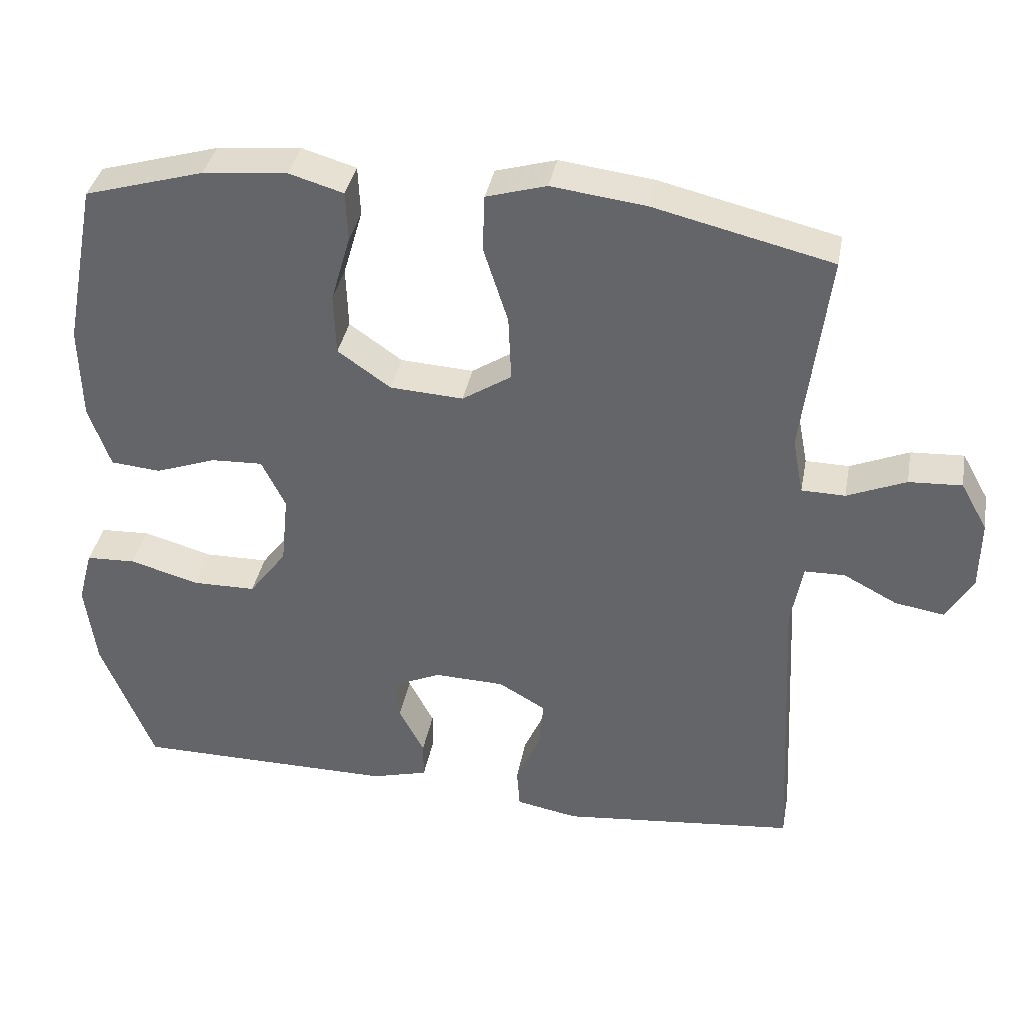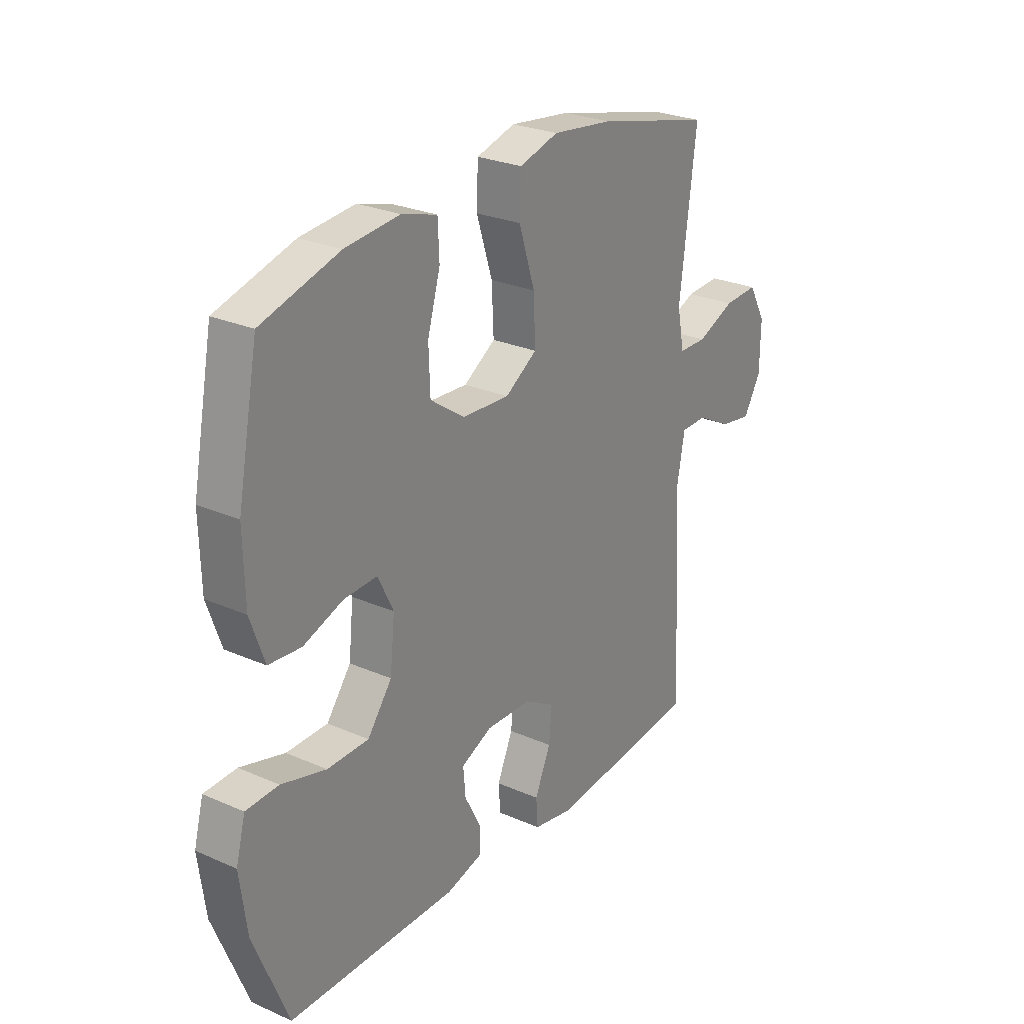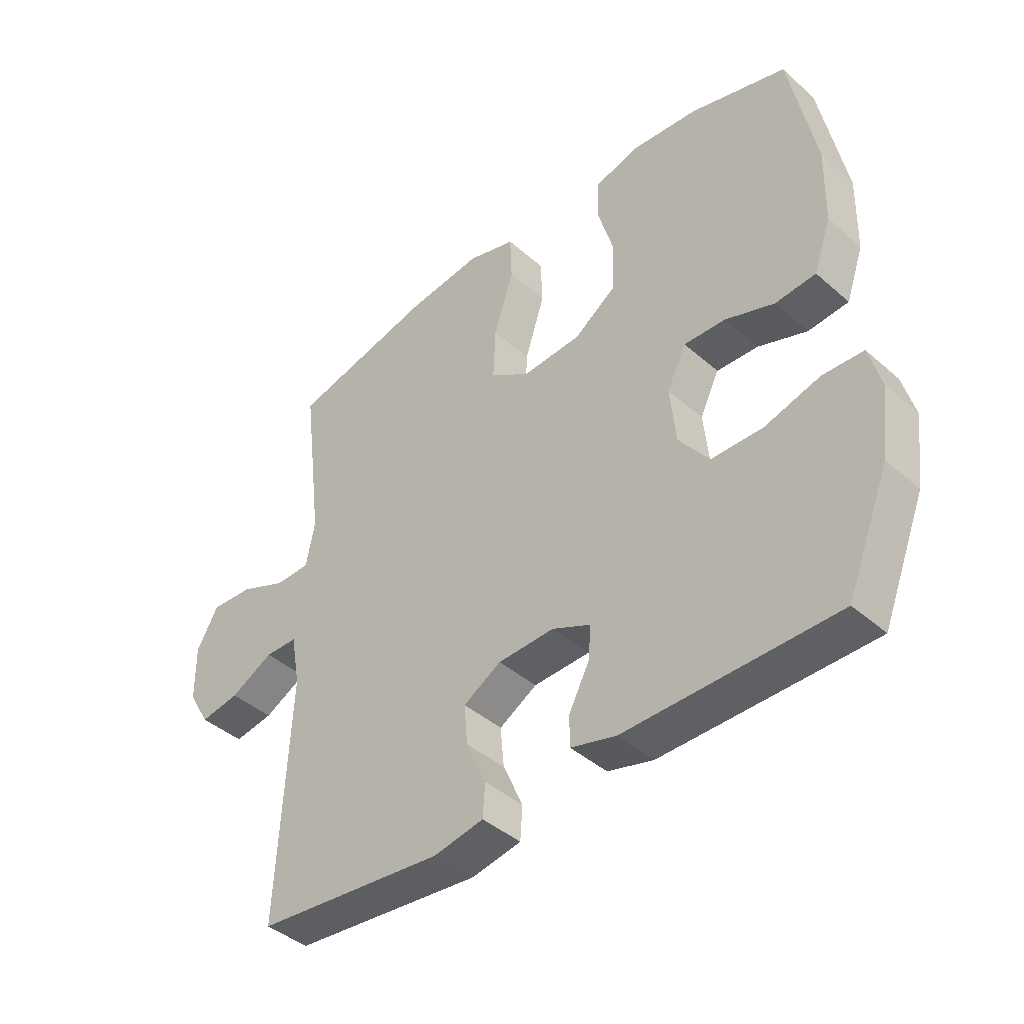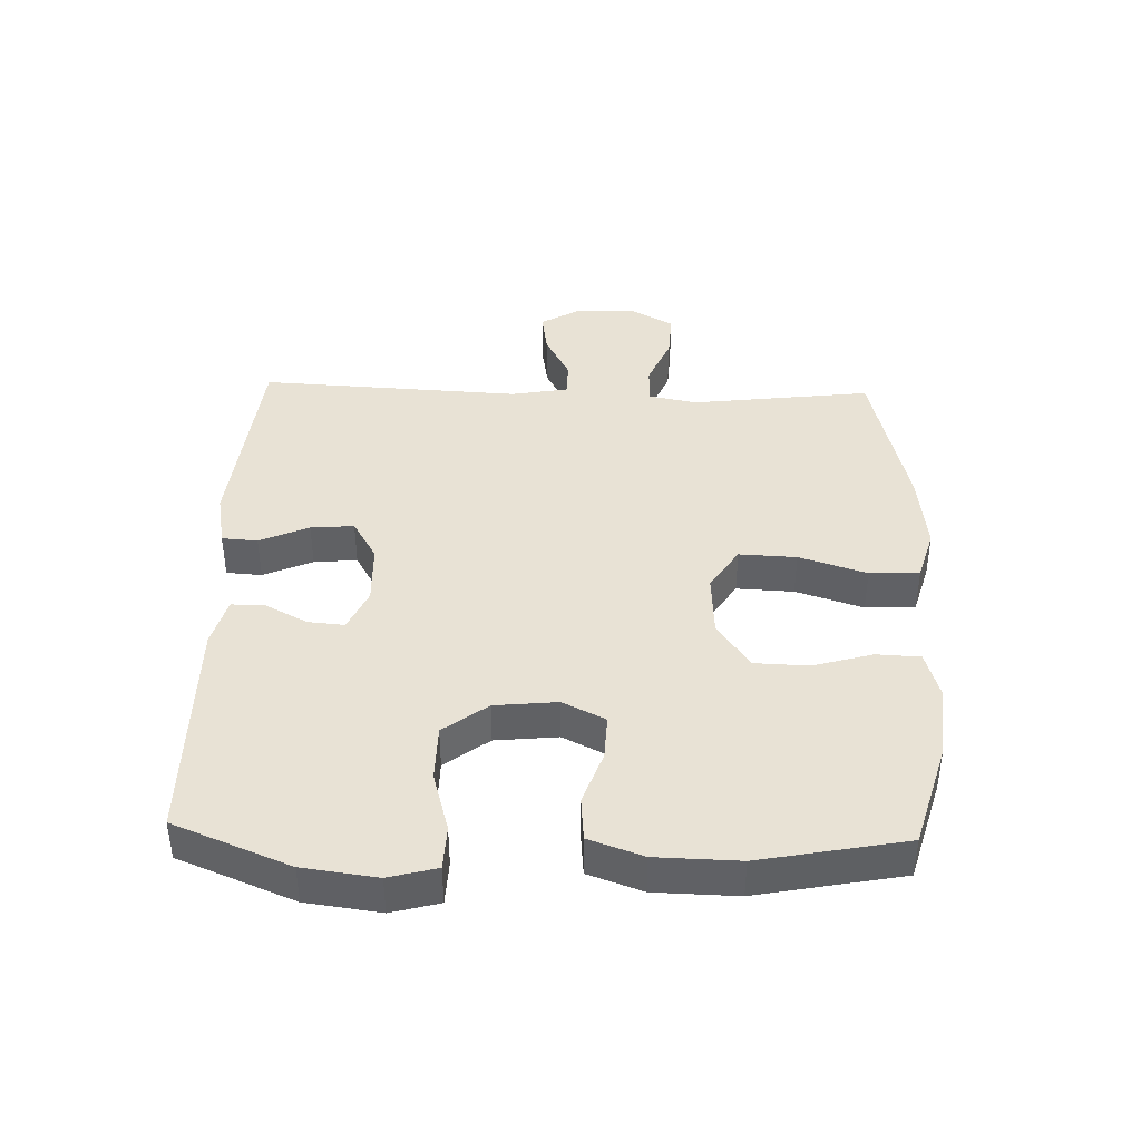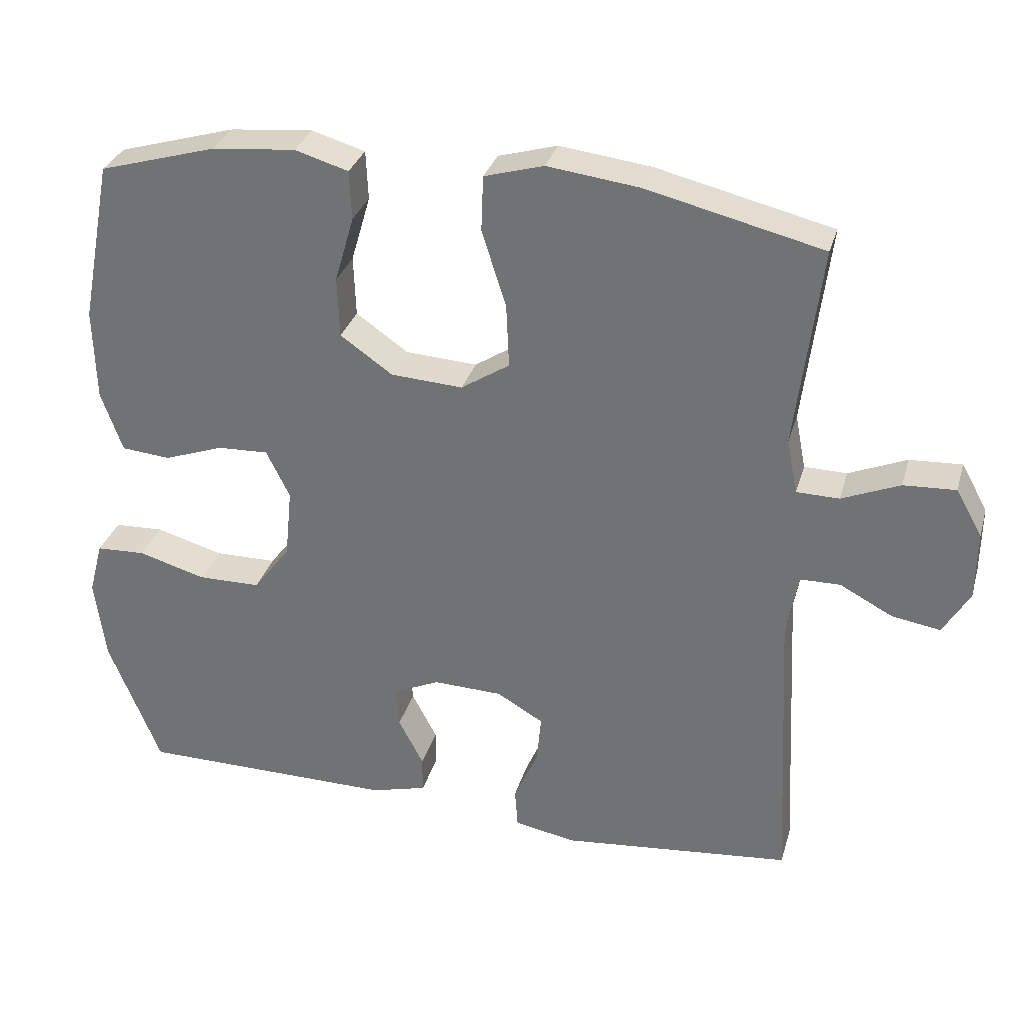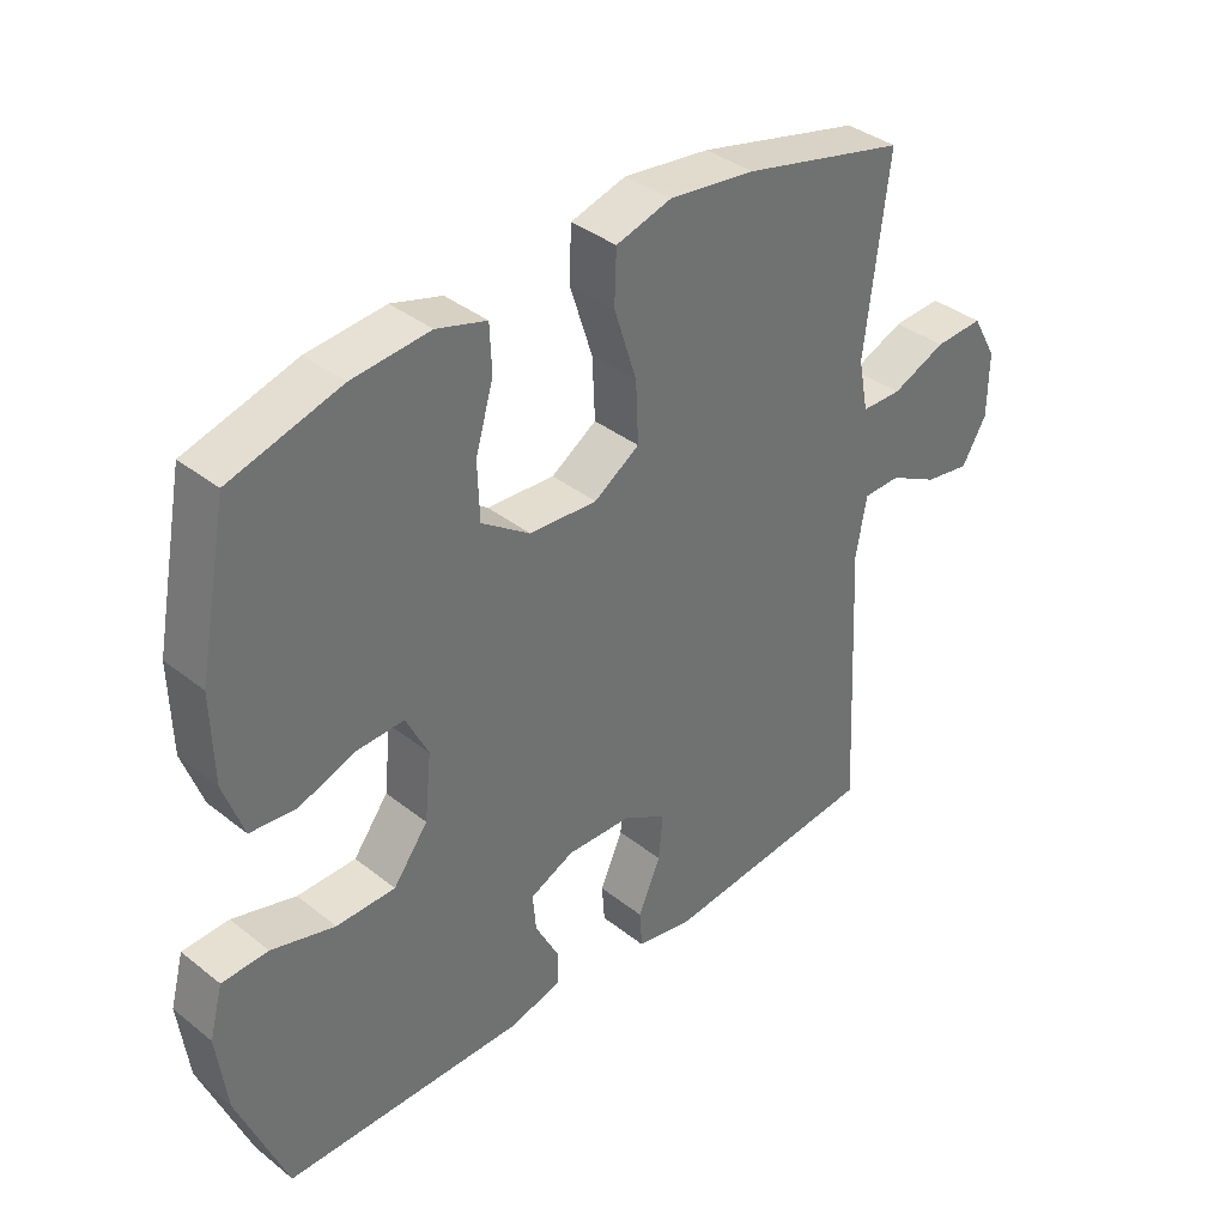
<metadata>
{"format":"obj","ext":"obj","renderer":"f3d","projection":"perspective","resolution":1024,"background":"white","views":[{"elev":37.0,"azim":10.5,"up":"+Z"},{"elev":26.4,"azim":-55.3,"up":"+Z"},{"elev":-41.9,"azim":-136.4,"up":"+Z"},{"elev":40.8,"azim":-88.2,"up":"+Y"},{"elev":31.5,"azim":15.4,"up":"+Z"},{"elev":37.4,"azim":-44.7,"up":"+Z"}]}
</metadata>
<code>
v 0.5 0.07 -0.5
v 0.176 0.07 -0.533
v 0.09 0.07 -0.517
v 0.086 0.07 -0.461
v 0.12 0.07 -0.384
v 0.126 0.07 -0.316
v 0.061 0.07 -0.278
v -0.036 0.07 -0.275
v -0.102 0.07 -0.305
v -0.097 0.07 -0.362
v -0.062 0.07 -0.429
v -0.062 0.07 -0.481
v -0.14 0.07 -0.502
v -0.5 0.07 -0.5
v -0.573 0.07 -0.318
v -0.588 0.07 -0.202
v -0.568 0.07 -0.127
v -0.499 0.07 -0.124
v -0.404 0.07 -0.151
v -0.316 0.07 -0.15
v -0.264 0.07 -0.081
v -0.254 0.07 0.017
v -0.287 0.07 0.084
v -0.358 0.07 0.081
v -0.442 0.07 0.051
v -0.511 0.07 0.057
v -0.541 0.07 0.142
v -0.544 0.07 0.272
v -0.5 0.07 0.5
v -0.335 0.07 0.548
v -0.219 0.07 0.559
v -0.144 0.07 0.537
v -0.141 0.07 0.468
v -0.168 0.07 0.375
v -0.165 0.07 0.29
v -0.092 0.07 0.239
v 0.009 0.07 0.233
v 0.077 0.07 0.277
v 0.073 0.07 0.367
v 0.039 0.07 0.473
v 0.042 0.07 0.551
v 0.125 0.07 0.575
v 0.254 0.07 0.559
v 0.5 0.07 0.5
v 0.48 0.07 0.339
v 0.465 0.07 0.217
v 0.48 0.07 0.14
v 0.54 0.07 0.139
v 0.621 0.07 0.173
v 0.694 0.07 0.177
v 0.731 0.07 0.111
v 0.73 0.07 0.015
v 0.693 0.07 -0.048
v 0.625 0.07 -0.037
v 0.551 0.07 0.002
v 0.495 0.07 0.001
v 0.479 0.07 -0.088
v 0.5 0 -0.5
v 0.176 0 -0.533
v 0.09 0 -0.517
v 0.086 0 -0.461
v 0.12 0 -0.384
v 0.126 0 -0.316
v 0.061 0 -0.278
v -0.036 0 -0.275
v -0.102 0 -0.305
v -0.097 0 -0.362
v -0.062 0 -0.429
v -0.062 0 -0.481
v -0.14 0 -0.502
v -0.5 0 -0.5
v -0.573 0 -0.318
v -0.588 0 -0.202
v -0.568 0 -0.127
v -0.499 0 -0.124
v -0.404 0 -0.151
v -0.316 0 -0.15
v -0.264 0 -0.081
v -0.254 0 0.017
v -0.287 0 0.084
v -0.358 0 0.081
v -0.442 0 0.051
v -0.511 0 0.057
v -0.541 0 0.142
v -0.544 0 0.272
v -0.5 0 0.5
v -0.335 0 0.548
v -0.219 0 0.559
v -0.144 0 0.537
v -0.141 0 0.468
v -0.168 0 0.375
v -0.165 0 0.29
v -0.092 0 0.239
v 0.009 0 0.233
v 0.077 0 0.277
v 0.073 0 0.367
v 0.039 0 0.473
v 0.042 0 0.551
v 0.125 0 0.575
v 0.254 0 0.559
v 0.5 0 0.5
v 0.48 0 0.339
v 0.465 0 0.217
v 0.48 0 0.14
v 0.54 0 0.139
v 0.621 0 0.173
v 0.694 0 0.177
v 0.731 0 0.111
v 0.73 0 0.015
v 0.693 0 -0.048
v 0.625 0 -0.037
v 0.551 0 0.002
v 0.495 0 0.001
v 0.479 0 -0.088
f 52 53 54 55
f 52 55 56
f 51 52 56
f 48 49 50 51
f 47 48 51 56
f 46 47 56 57
f 42 43 44 45
f 42 45 46
f 39 40 41 42
f 38 39 42 46
f 37 38 46 57
f 31 32 33 34
f 31 34 35
f 30 31 35
f 29 30 35
f 28 29 35 36
f 24 25 26 27
f 23 24 27 28
f 16 17 18 19
f 16 19 20
f 15 16 20
f 14 15 20
f 13 14 20 21
f 10 11 12 13
f 9 10 13 21
f 2 3 4 5
f 2 5 6
f 1 2 6
f 36 37 57 1
f 23 28 36
f 22 23 36 1
f 8 9 21 22
f 7 8 22
f 1 6 7 22
f 112 111 110 109
f 113 112 109
f 113 109 108
f 108 107 106 105
f 113 108 105 104
f 114 113 104 103
f 102 101 100 99
f 103 102 99
f 99 98 97 96
f 103 99 96 95
f 114 103 95 94
f 91 90 89 88
f 92 91 88
f 92 88 87
f 92 87 86
f 93 92 86 85
f 84 83 82 81
f 85 84 81 80
f 76 75 74 73
f 77 76 73
f 77 73 72
f 77 72 71
f 78 77 71 70
f 70 69 68 67
f 78 70 67 66
f 62 61 60 59
f 63 62 59
f 63 59 58
f 58 114 94 93
f 93 85 80
f 58 93 80 79
f 79 78 66 65
f 79 65 64
f 79 64 63 58
f 1 58 59 2
f 2 59 60 3
f 3 60 61 4
f 4 61 62 5
f 5 62 63 6
f 6 63 64 7
f 7 64 65 8
f 8 65 66 9
f 9 66 67 10
f 10 67 68 11
f 11 68 69 12
f 12 69 70 13
f 13 70 71 14
f 14 71 72 15
f 15 72 73 16
f 16 73 74 17
f 17 74 75 18
f 18 75 76 19
f 19 76 77 20
f 20 77 78 21
f 21 78 79 22
f 22 79 80 23
f 23 80 81 24
f 24 81 82 25
f 25 82 83 26
f 26 83 84 27
f 27 84 85 28
f 28 85 86 29
f 29 86 87 30
f 30 87 88 31
f 31 88 89 32
f 32 89 90 33
f 33 90 91 34
f 34 91 92 35
f 35 92 93 36
f 36 93 94 37
f 37 94 95 38
f 38 95 96 39
f 39 96 97 40
f 40 97 98 41
f 41 98 99 42
f 42 99 100 43
f 43 100 101 44
f 44 101 102 45
f 45 102 103 46
f 46 103 104 47
f 47 104 105 48
f 48 105 106 49
f 49 106 107 50
f 50 107 108 51
f 51 108 109 52
f 52 109 110 53
f 53 110 111 54
f 54 111 112 55
f 55 112 113 56
f 56 113 114 57
f 57 114 58 1

</code>
